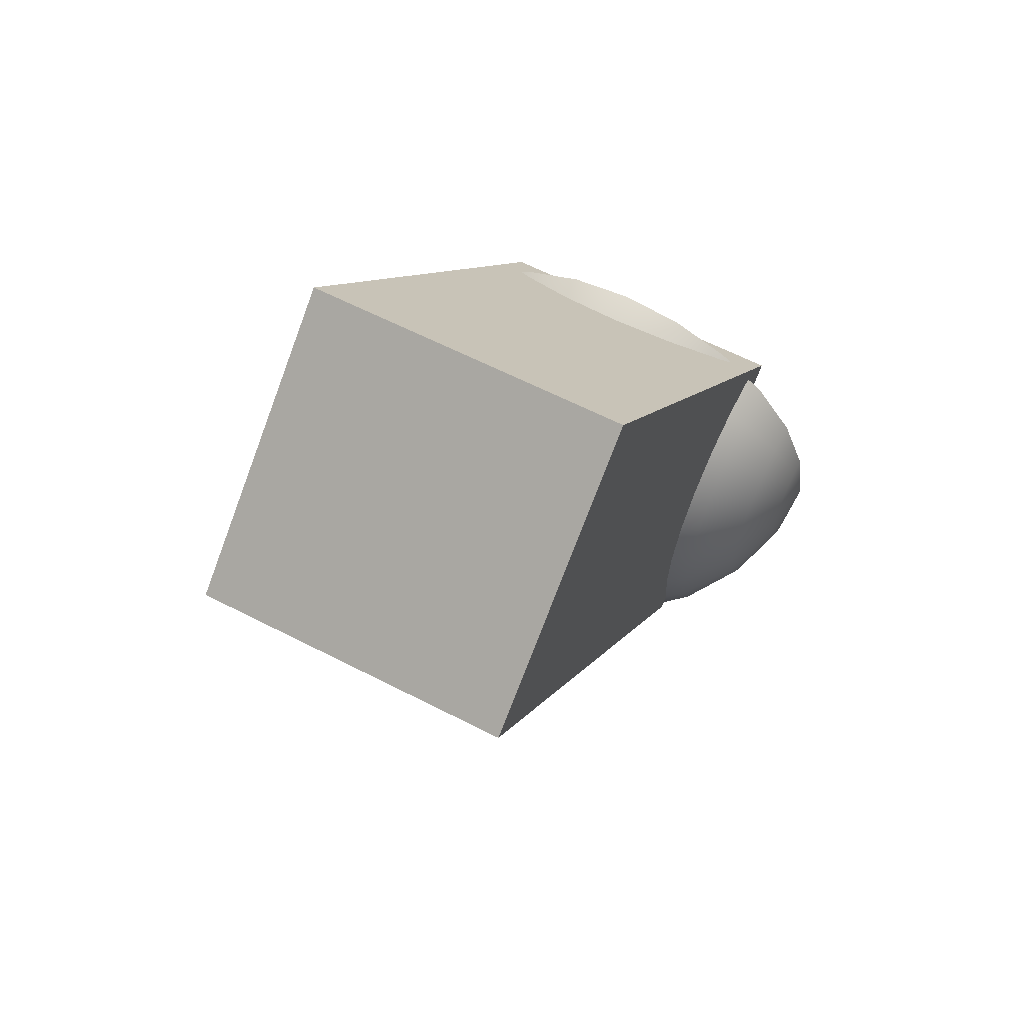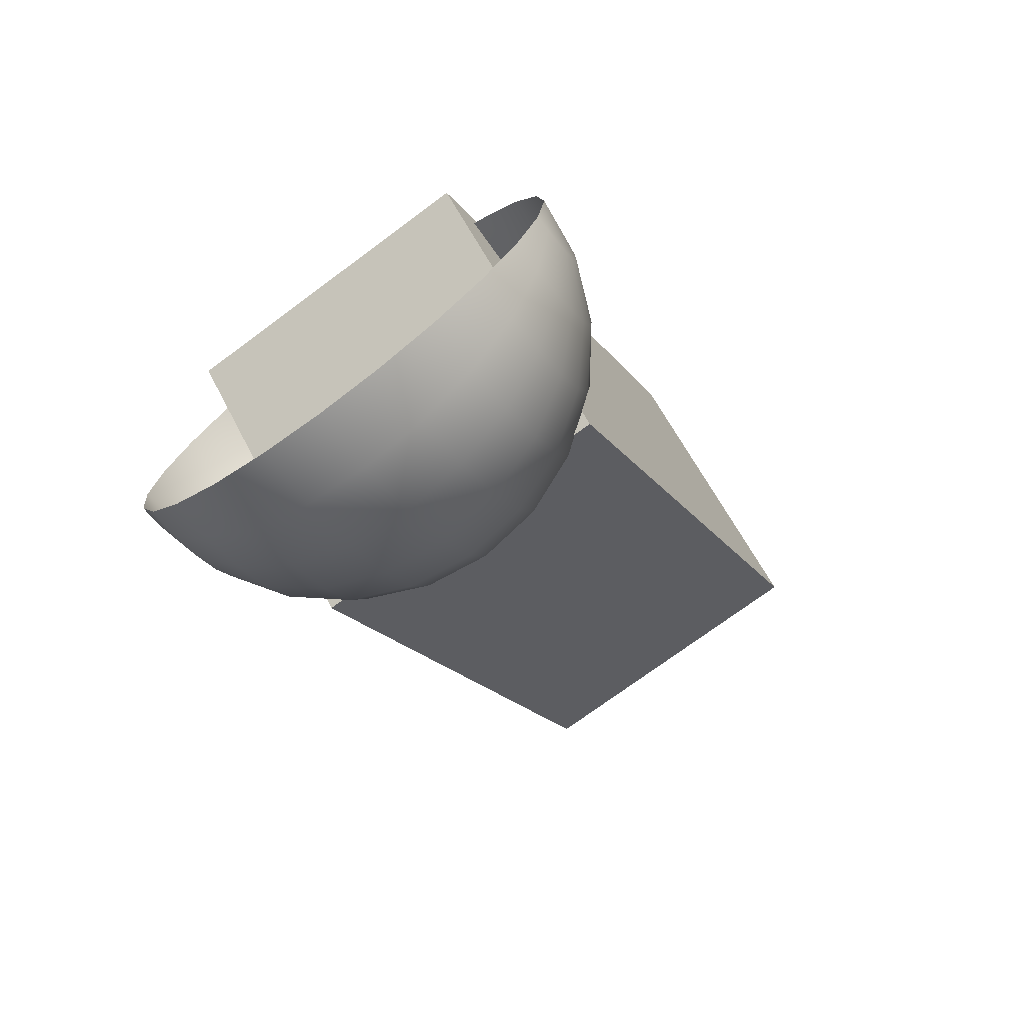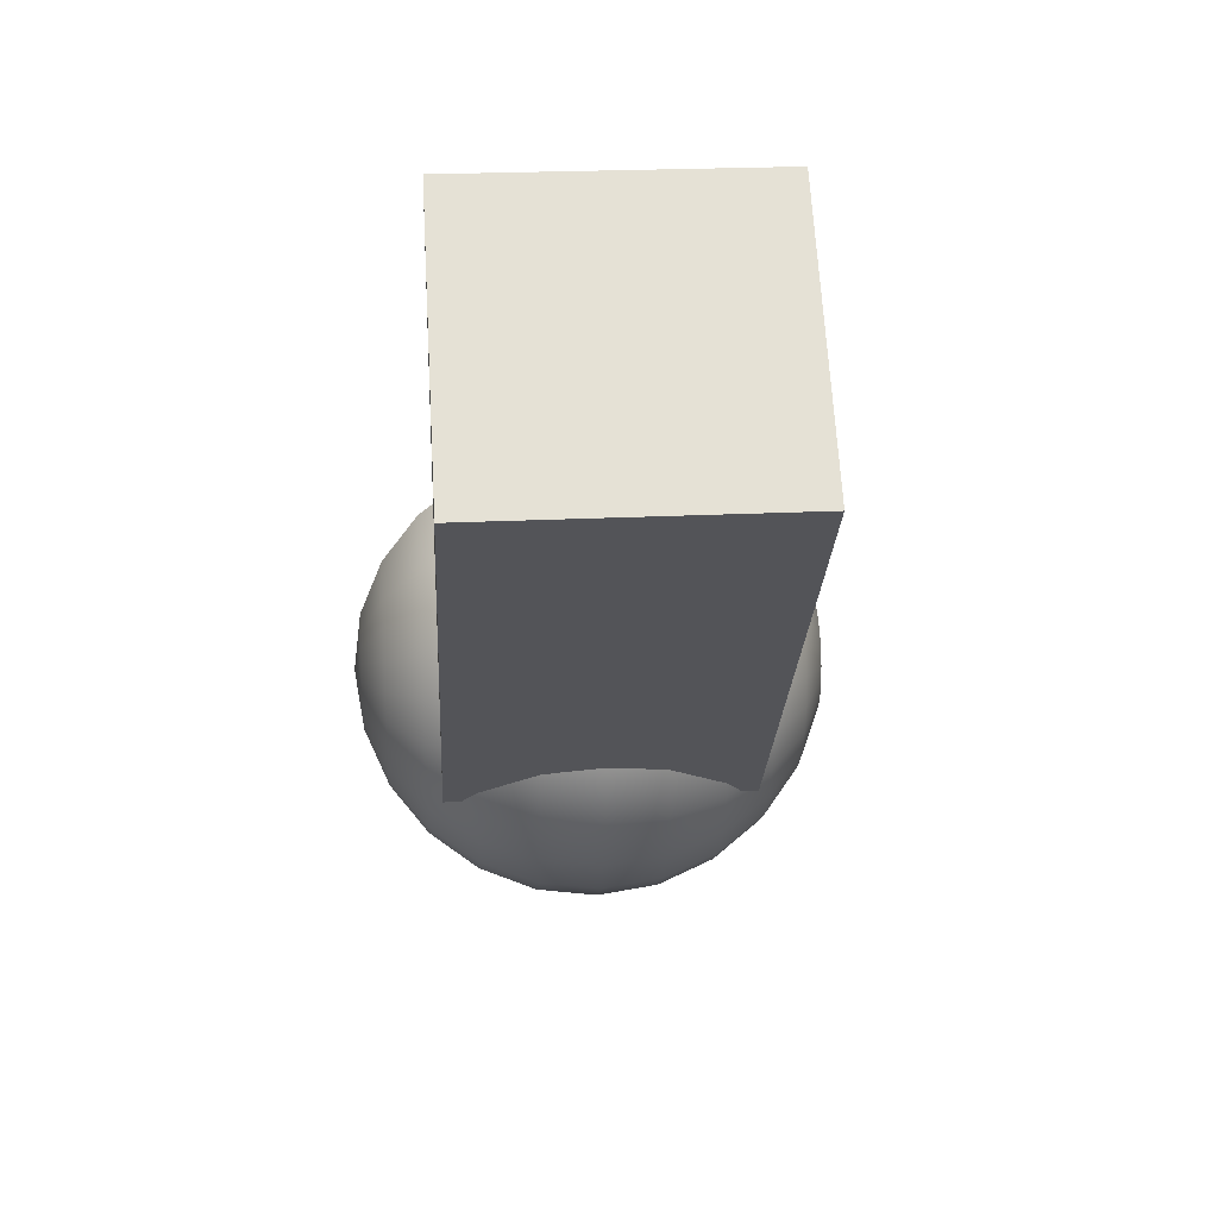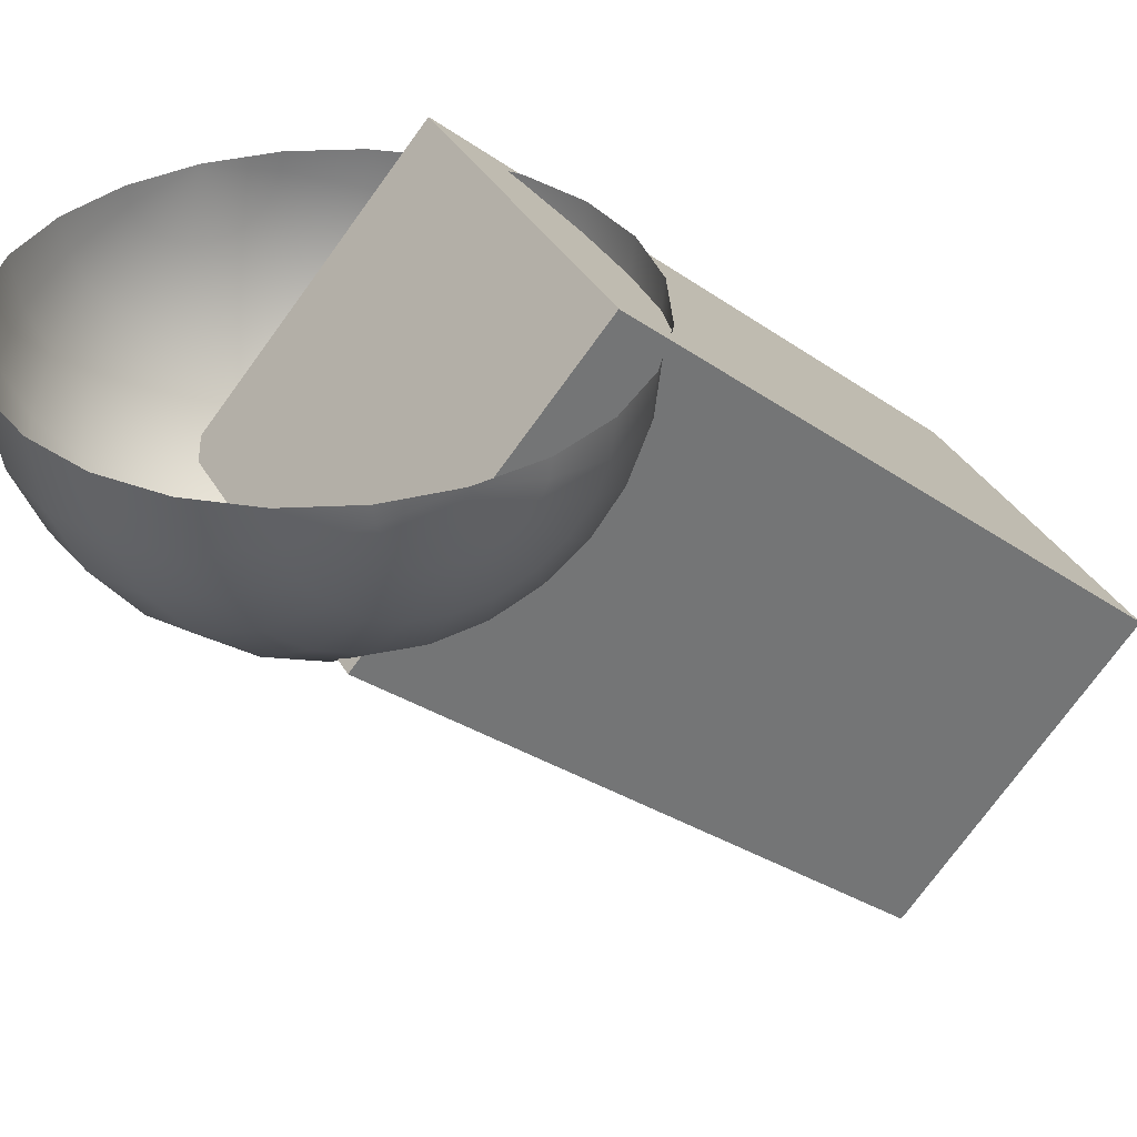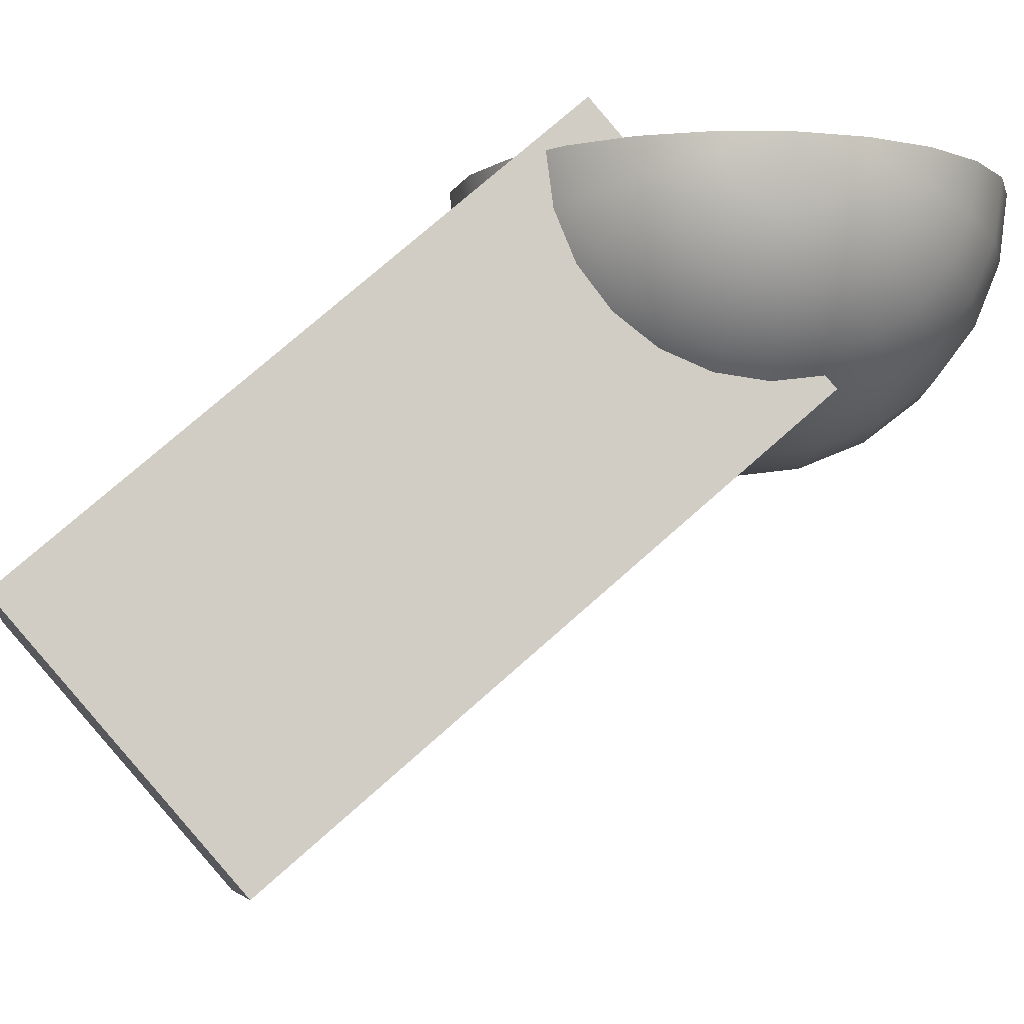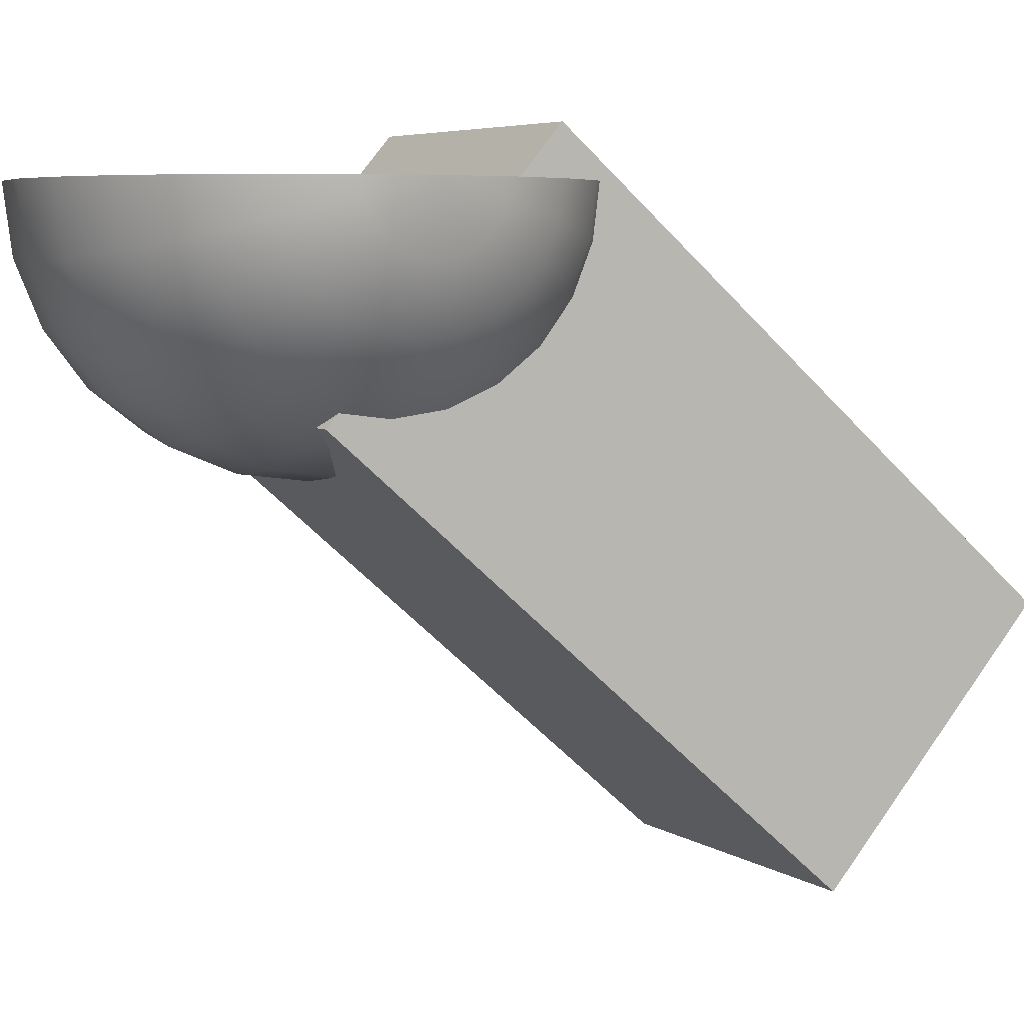
<metadata>
{"format":"obj","ext":"obj","renderer":"f3d","projection":"perspective","resolution":1024,"background":"white","views":[{"elev":61.4,"azim":-152.3,"up":"+Y"},{"elev":-72.8,"azim":36.6,"up":"+Y"},{"elev":25.0,"azim":175.6,"up":"+Y"},{"elev":35.3,"azim":64.0,"up":"+Z"},{"elev":-6.6,"azim":-98.5,"up":"+Z"},{"elev":5.5,"azim":61.7,"up":"+Z"}]}
</metadata>
<code>
o LightSwitch_obj_Switch PArt.obj
g default
v -24.5 26.41 -5.469
v -24.5 32.31 1.323
v -15.5 32.31 1.323
v -15.5 26.41 -5.469
v -24.5 39.99 -17.28
v -24.5 45.9 -10.49
v -15.5 45.9 -10.49
v -15.5 39.99 -17.28
v -27.04 28 -0
v -26.8 28 -1.812
v -26.8 28.47 -1.75
v -26.8 28.91 -1.569
v -26.8 29.28 -1.281
v -26.8 29.57 -0.9059
v -26.8 29.75 -0.4689
v -26.8 29.81 -0
v -26.8 26.19 -0
v -26.8 26.25 -0.4689
v -26.8 26.43 -0.9059
v -26.8 26.72 -1.281
v -26.8 27.09 -1.569
v -26.8 27.53 -1.75
v -26.1 28 -3.5
v -26.1 28.91 -3.381
v -26.1 29.75 -3.031
v -26.1 30.47 -2.475
v -26.1 31.03 -1.75
v -26.1 31.38 -0.9059
v -26.1 31.5 -0
v -26.1 24.5 -0
v -26.1 24.62 -0.9059
v -26.1 24.97 -1.75
v -26.1 25.53 -2.475
v -26.1 26.25 -3.031
v -26.1 27.09 -3.381
v -24.99 28 -4.95
v -24.99 29.28 -4.781
v -24.99 30.47 -4.287
v -24.99 31.5 -3.5
v -24.99 32.29 -2.475
v -24.99 32.78 -1.281
v -24.99 32.95 -0
v -24.99 23.05 -0
v -24.99 23.22 -1.281
v -24.99 23.71 -2.475
v -24.99 24.5 -3.5
v -24.99 25.53 -4.287
v -24.99 26.72 -4.781
v -23.53 28 -6.062
v -23.53 29.57 -5.856
v -23.53 31.03 -5.25
v -23.53 32.29 -4.287
v -23.53 33.25 -3.031
v -23.53 33.86 -1.569
v -23.53 34.06 -0
v -23.53 21.94 -0
v -23.53 22.14 -1.569
v -23.53 22.75 -3.031
v -23.53 23.71 -4.287
v -23.53 24.97 -5.25
v -23.53 26.43 -5.856
v -21.84 28 -6.761
v -21.84 29.75 -6.531
v -21.84 31.38 -5.856
v -21.84 32.78 -4.781
v -21.84 33.86 -3.381
v -21.84 34.53 -1.75
v -21.84 34.76 -0
v -21.84 21.24 -0
v -21.84 21.47 -1.75
v -21.84 22.14 -3.381
v -21.84 23.22 -4.781
v -21.84 24.62 -5.856
v -21.84 26.25 -6.531
v -20.02 28 -7
v -20.02 29.81 -6.761
v -20.02 31.5 -6.062
v -20.02 32.95 -4.95
v -20.02 34.06 -3.5
v -20.02 34.76 -1.812
v -20.02 35 -0
v -20.02 21 -0
v -20.02 21.24 -1.812
v -20.02 21.94 -3.5
v -20.02 23.05 -4.95
v -20.02 24.5 -6.062
v -20.02 26.19 -6.761
v -18.2 28 -6.761
v -18.2 29.75 -6.531
v -18.2 31.38 -5.856
v -18.2 32.78 -4.781
v -18.2 33.86 -3.381
v -18.2 34.53 -1.75
v -18.2 34.76 -0
v -18.2 21.24 -0
v -18.2 21.47 -1.75
v -18.2 22.14 -3.381
v -18.2 23.22 -4.781
v -18.2 24.62 -5.856
v -18.2 26.25 -6.531
v -16.51 28 -6.062
v -16.51 29.57 -5.856
v -16.51 31.03 -5.25
v -16.51 32.29 -4.287
v -16.51 33.25 -3.031
v -16.51 33.86 -1.569
v -16.51 34.06 -0
v -16.51 21.94 -0
v -16.51 22.14 -1.569
v -16.51 22.75 -3.031
v -16.51 23.71 -4.287
v -16.51 24.97 -5.25
v -16.51 26.43 -5.856
v -15.06 28 -4.95
v -15.06 29.28 -4.781
v -15.06 30.47 -4.287
v -15.06 31.5 -3.5
v -15.06 32.29 -2.475
v -15.06 32.78 -1.281
v -15.06 32.95 -0
v -15.06 23.05 -0
v -15.06 23.22 -1.281
v -15.06 23.71 -2.475
v -15.06 24.5 -3.5
v -15.06 25.53 -4.287
v -15.06 26.72 -4.781
v -13.94 28 -3.5
v -13.94 28.91 -3.381
v -13.94 29.75 -3.031
v -13.94 30.47 -2.475
v -13.94 31.03 -1.75
v -13.94 31.38 -0.9059
v -13.94 31.5 -0
v -13.94 24.5 -0
v -13.94 24.62 -0.9059
v -13.94 24.97 -1.75
v -13.94 25.53 -2.475
v -13.94 26.25 -3.031
v -13.94 27.09 -3.381
v -13.24 28 -1.812
v -13.24 28.47 -1.75
v -13.24 28.91 -1.569
v -13.24 29.28 -1.281
v -13.24 29.57 -0.9059
v -13.24 29.75 -0.4689
v -13.24 29.81 -0
v -13.24 26.19 -0
v -13.24 26.25 -0.4689
v -13.24 26.43 -0.9059
v -13.24 26.72 -1.281
v -13.24 27.09 -1.569
v -13.24 27.53 -1.75
v -13 28 -0
g LightSwitch
f 2 3 4 1
f 2 6 5 1
f 3 7 6 2
f 8 7 3 4
f 5 8 4 1
f 6 7 8 5
f 11 10 9
f 12 11 9
f 13 12 9
f 14 13 9
f 15 14 9
f 16 15 9
l 16 9
l 9 17
f 9 18 17
f 9 19 18
f 9 20 19
f 9 21 20
f 9 22 21
f 9 10 22
f 11 24 23 10
f 12 25 24 11
f 13 26 25 12
f 14 27 26 13
f 15 28 27 14
f 16 29 28 15
l 29 16
l 17 30
f 17 18 31 30
f 18 19 32 31
f 19 20 33 32
f 20 21 34 33
f 21 22 35 34
f 22 10 23 35
f 24 37 36 23
f 25 38 37 24
f 26 39 38 25
f 27 40 39 26
f 28 41 40 27
f 29 42 41 28
l 42 29
l 30 43
f 30 31 44 43
f 31 32 45 44
f 32 33 46 45
f 33 34 47 46
f 34 35 48 47
f 35 23 36 48
f 37 50 49 36
f 38 51 50 37
f 39 52 51 38
f 40 53 52 39
f 41 54 53 40
f 42 55 54 41
l 55 42
l 43 56
f 43 44 57 56
f 44 45 58 57
f 45 46 59 58
f 46 47 60 59
f 47 48 61 60
f 48 36 49 61
f 50 63 62 49
f 51 64 63 50
f 52 65 64 51
f 53 66 65 52
f 54 67 66 53
f 55 68 67 54
l 68 55
l 56 69
f 56 57 70 69
f 57 58 71 70
f 58 59 72 71
f 59 60 73 72
f 60 61 74 73
f 61 49 62 74
f 63 76 75 62
f 64 77 76 63
f 65 78 77 64
f 66 79 78 65
f 67 80 79 66
f 68 81 80 67
l 81 68
l 69 82
f 69 70 83 82
f 70 71 84 83
f 71 72 85 84
f 72 73 86 85
f 73 74 87 86
f 74 62 75 87
f 75 76 89 88
f 76 77 90 89
f 77 78 91 90
f 78 79 92 91
f 79 80 93 92
f 80 81 94 93
l 94 81
l 95 82
f 83 96 95 82
f 84 97 96 83
f 85 98 97 84
f 86 99 98 85
f 87 100 99 86
f 75 88 100 87
f 88 89 102 101
f 89 90 103 102
f 90 91 104 103
f 91 92 105 104
f 92 93 106 105
f 93 94 107 106
l 107 94
l 108 95
f 96 109 108 95
f 97 110 109 96
f 98 111 110 97
f 99 112 111 98
f 100 113 112 99
f 88 101 113 100
f 101 102 115 114
f 102 103 116 115
f 103 104 117 116
f 104 105 118 117
f 105 106 119 118
f 106 107 120 119
l 120 107
l 121 108
f 109 122 121 108
f 110 123 122 109
f 111 124 123 110
f 112 125 124 111
f 113 126 125 112
f 101 114 126 113
f 114 115 128 127
f 115 116 129 128
f 116 117 130 129
f 117 118 131 130
f 118 119 132 131
f 119 120 133 132
l 133 120
l 134 121
f 122 135 134 121
f 123 136 135 122
f 124 137 136 123
f 125 138 137 124
f 126 139 138 125
f 114 127 139 126
f 127 128 141 140
f 128 129 142 141
f 129 130 143 142
f 130 131 144 143
f 131 132 145 144
f 132 133 146 145
l 146 133
l 147 134
f 135 148 147 134
f 136 149 148 135
f 137 150 149 136
f 138 151 150 137
f 139 152 151 138
f 127 140 152 139
f 140 141 153
f 141 142 153
f 142 143 153
f 143 144 153
f 144 145 153
f 145 146 153
l 146 153
l 153 147
f 148 153 147
f 149 153 148
f 150 153 149
f 151 153 150
f 152 153 151
f 140 153 152

</code>
